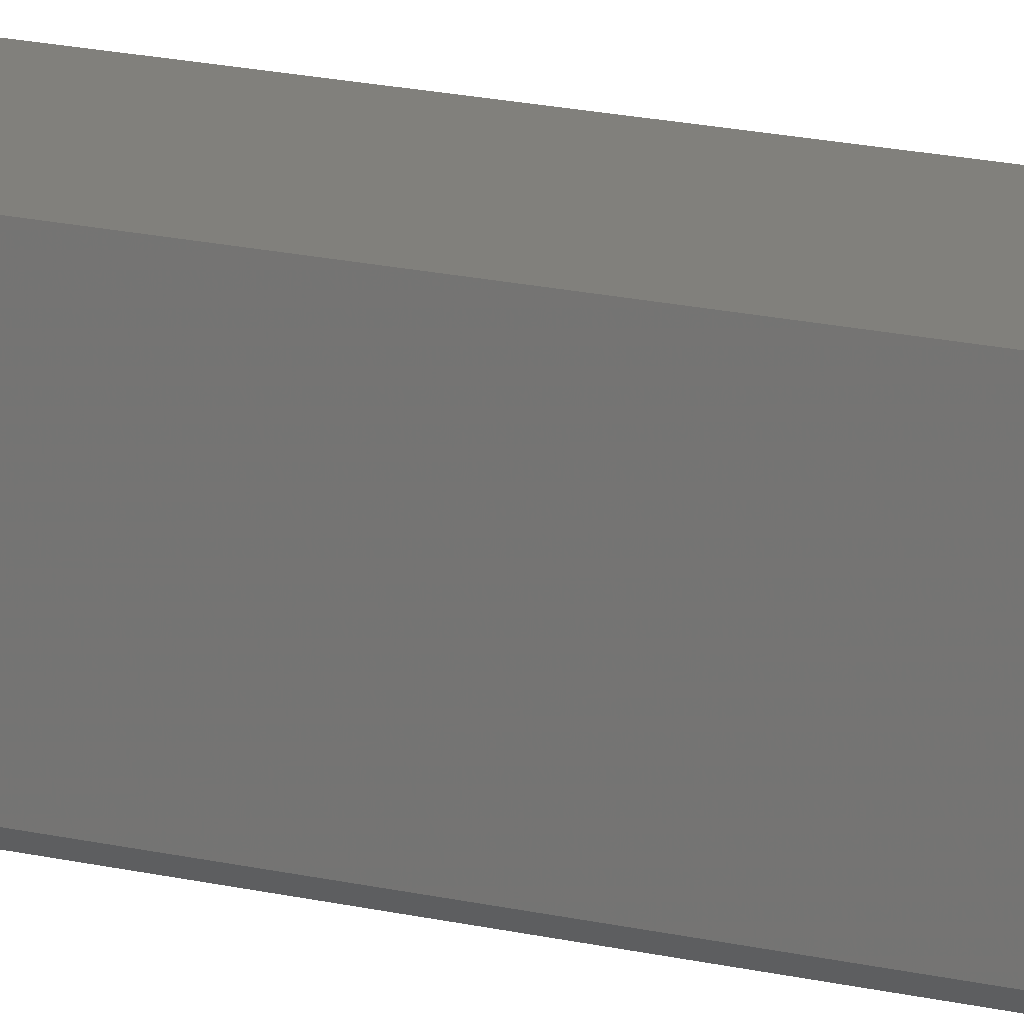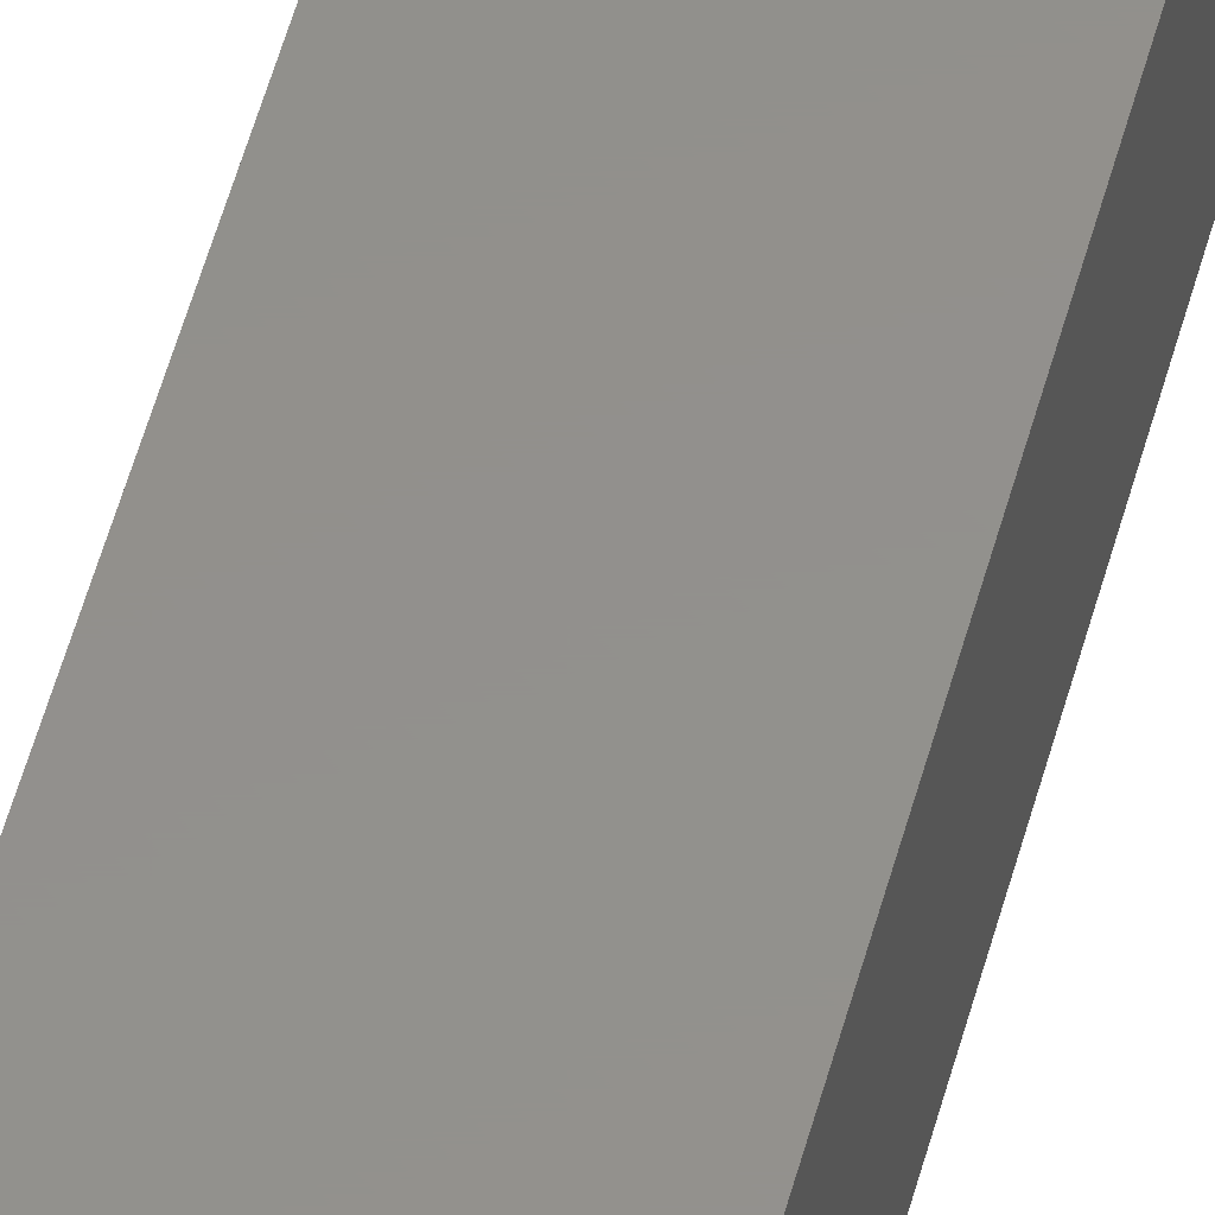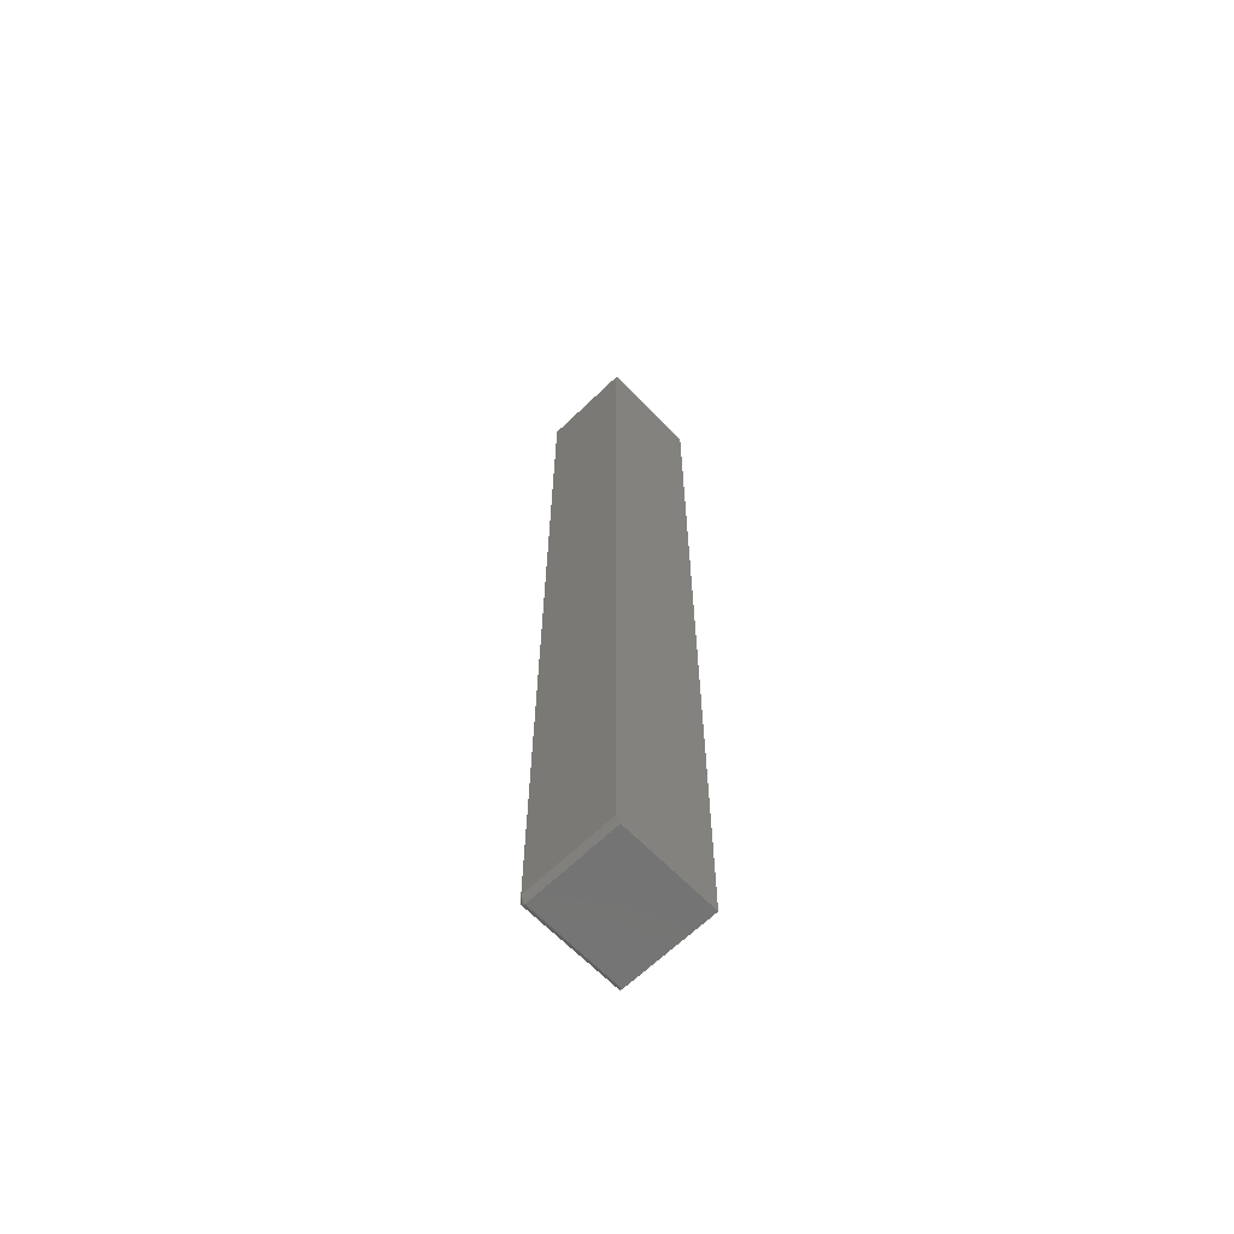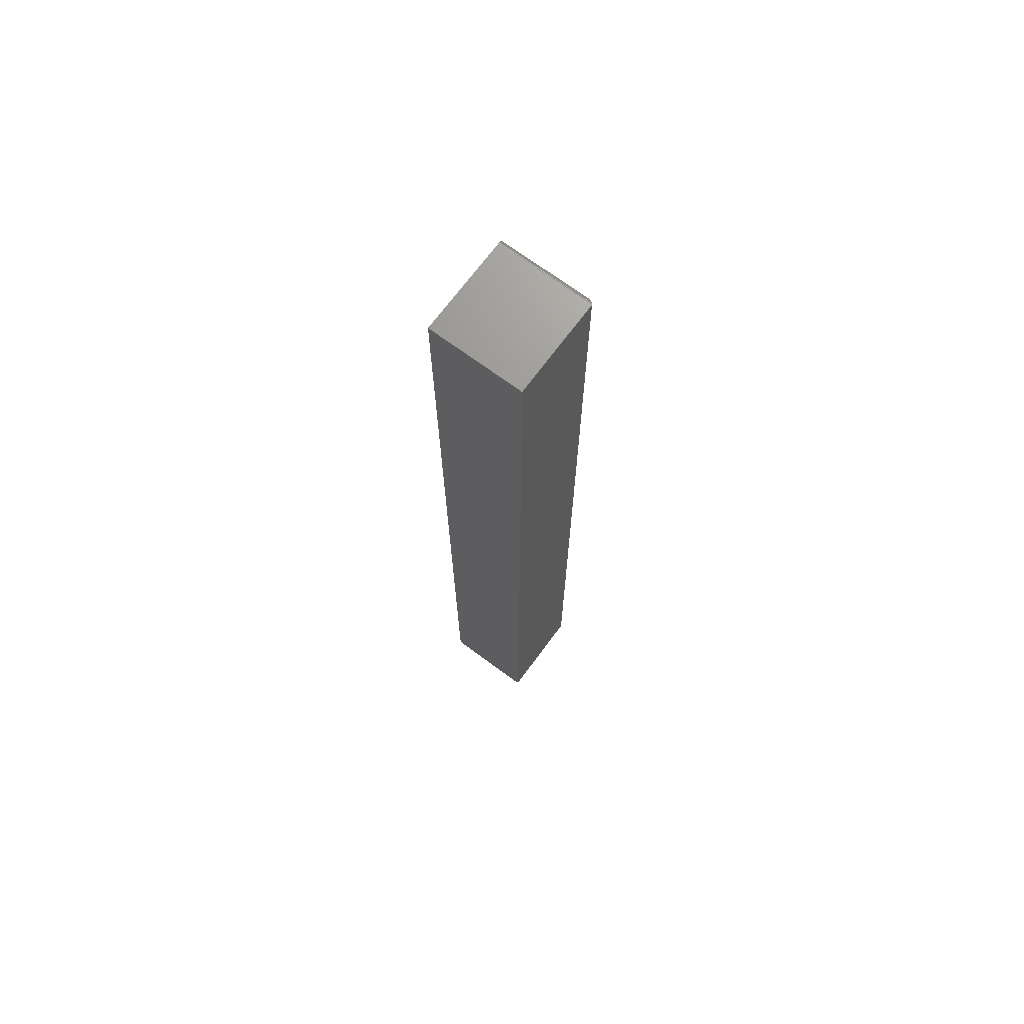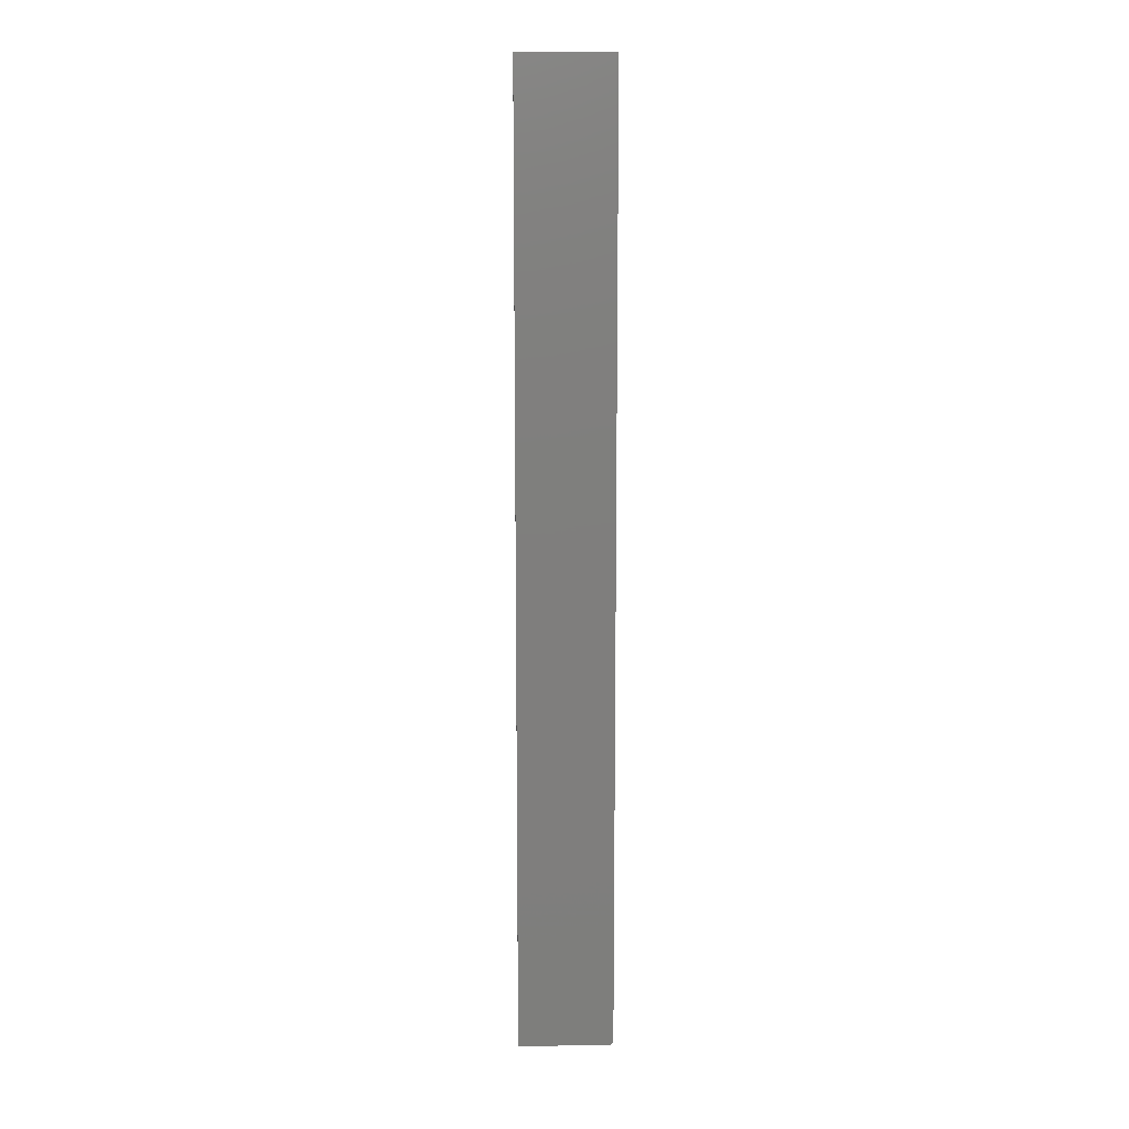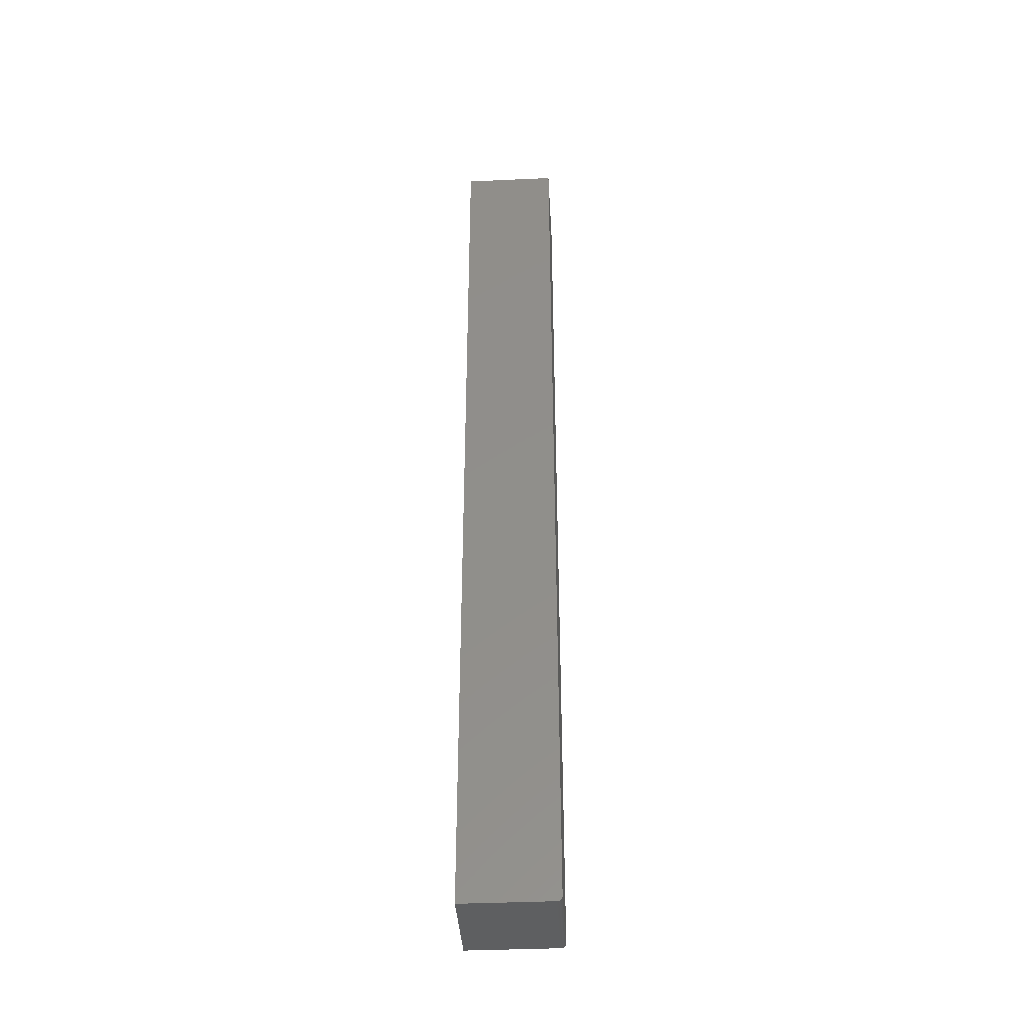
<metadata>
{"format":"stl","ext":"stl","renderer":"f3d","projection":"perspective","resolution":1024,"background":"white","views":[{"elev":14.2,"azim":-59.9,"up":"+Z"},{"elev":53.9,"azim":-165.0,"up":"+Z"},{"elev":-65.6,"azim":-45.9,"up":"+Y"},{"elev":70.4,"azim":126.5,"up":"+Y"},{"elev":11.7,"azim":88.5,"up":"+Y"},{"elev":-38.7,"azim":93.3,"up":"+Y"}]}
</metadata>
<code>
# stl→obj: 41 verts, 78 faces
v -0.07812 0.7422 0.007812
v -0.07803 0.7434 0.007716
v -0.07728 0.7457 0.006966
v -0.07031 -0.7422 0
v -0.07812 -0.7422 0.007812
v -0.07588 0.7477 0.005563
v -0.07425 0.7489 0.003938
v -0.07266 0.7496 0.00235
v -0.07109 0.75 0.0007757
v -0.07031 0.75 0
v -0.07812 0.7422 0.1484
v -0.07812 -0.7422 0.1484
v 0.07977 -0.75 0.1484
v -0.07031 -0.75 0.1484
v -0.07681 0.7465 0.1484
v -0.07465 0.7487 0.1484
v -0.07584 0.7477 0.1484
v 0.07977 0.75 0.1484
v -0.07753 0.7452 0.1484
v -0.07797 0.7437 0.1484
v -0.07031 0.75 0.1484
v -0.07184 0.7498 0.1484
v -0.0733 0.7494 0.1484
v 0.07977 0.75 0
v 0.07977 -0.7422 0
v -0.07031 -0.7437 0.0001501
v 0.07977 -0.7437 0.0001501
v -0.07031 -0.7452 0.0005947
v 0.07977 -0.7452 0.0005947
v -0.07031 -0.7465 0.001317
v 0.07977 -0.7465 0.001317
v -0.07031 -0.7477 0.002288
v 0.07977 -0.7477 0.002288
v -0.07031 -0.7487 0.003472
v 0.07977 -0.7487 0.003472
v -0.07031 -0.7494 0.004823
v 0.07977 -0.7494 0.004823
v -0.07031 -0.7498 0.006288
v 0.07977 -0.7498 0.006288
v -0.07031 -0.75 0.007812
v 0.07977 -0.75 0.007812
f 1 2 3
f 4 5 1
f 4 1 3
f 4 3 6
f 4 6 7
f 4 7 8
f 4 8 9
f 4 9 10
f 11 1 12
f 12 1 5
f 12 13 11
f 12 14 13
f 15 16 17
f 18 16 15
f 18 15 19
f 18 19 20
f 18 20 11
f 18 11 13
f 16 18 21
f 16 21 22
f 16 22 23
f 9 24 10
f 24 9 18
f 18 9 21
f 4 10 25
f 25 10 24
f 21 8 22
f 21 9 8
f 19 15 17
f 3 17 6
f 6 17 16
f 6 16 7
f 16 23 7
f 7 23 8
f 8 23 22
f 1 11 2
f 2 11 20
f 2 20 3
f 3 20 19
f 3 19 17
f 4 25 26
f 26 25 27
f 26 27 28
f 28 27 29
f 28 29 30
f 30 29 31
f 30 31 32
f 32 31 33
f 32 33 34
f 34 33 35
f 34 35 36
f 36 35 37
f 36 37 38
f 38 37 39
f 38 39 40
f 40 39 41
f 14 40 13
f 13 40 41
f 5 40 12
f 12 40 14
f 5 4 26
f 5 26 28
f 5 28 30
f 5 30 32
f 5 32 34
f 5 34 36
f 5 36 38
f 5 38 40
f 25 31 27
f 31 29 27
f 35 13 41
f 35 41 39
f 35 39 37
f 18 13 35
f 18 35 33
f 18 33 31
f 18 31 25
f 18 25 24

</code>
